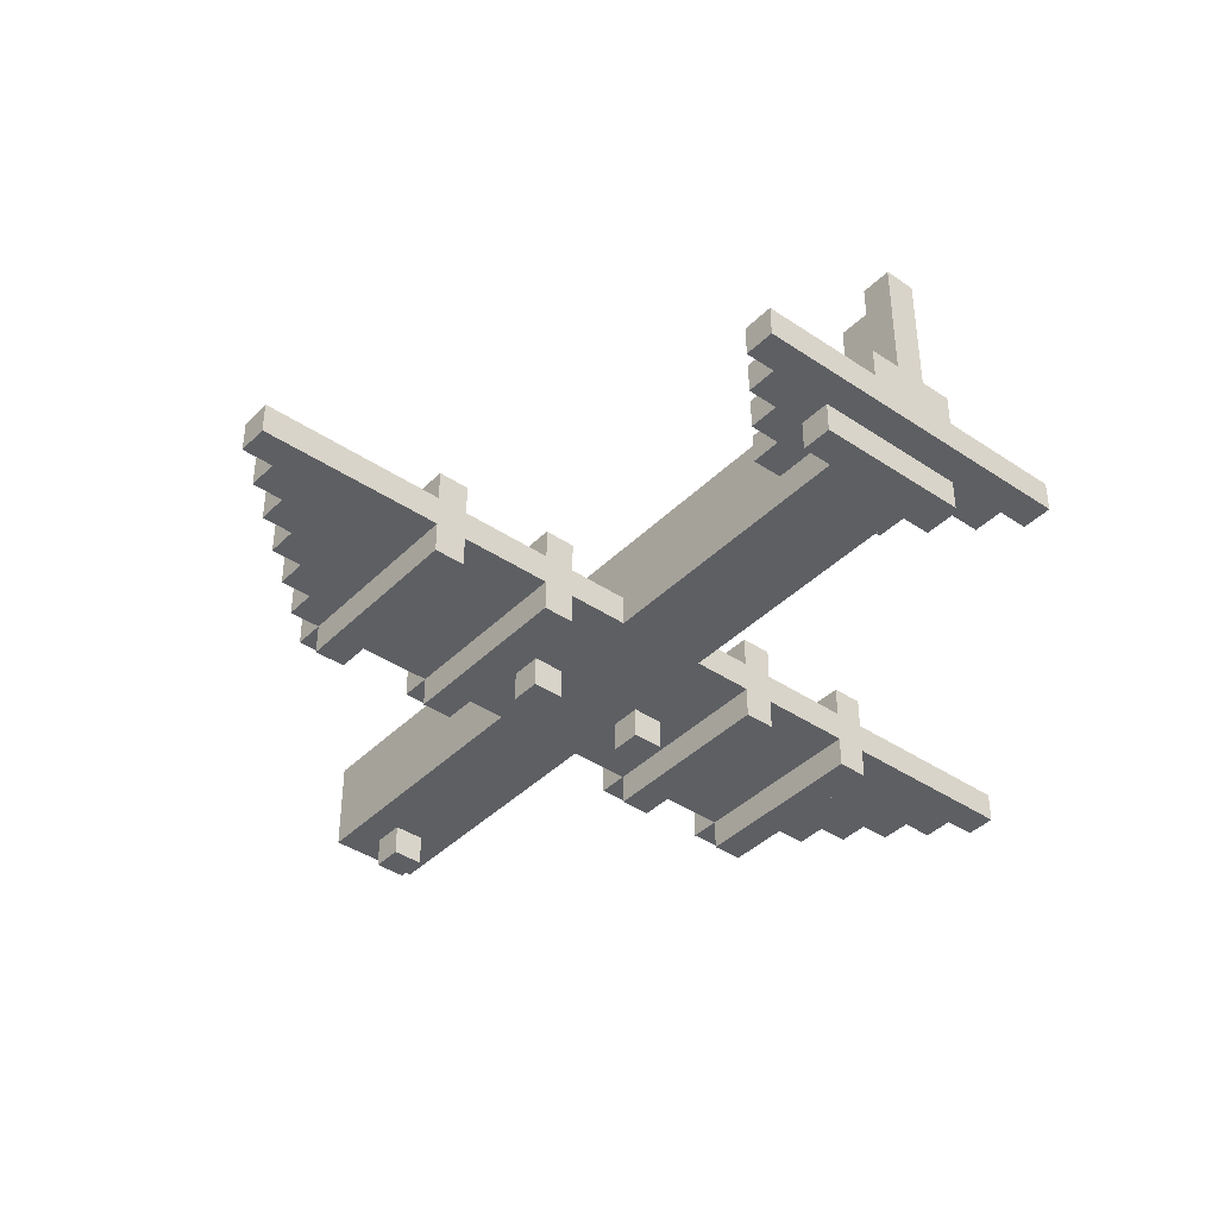
<metadata>
{"format":"obj","ext":"obj","renderer":"f3d","projection":"perspective","resolution":1024,"background":"white","views":[{"elev":-40.2,"azim":140.3,"up":"+Y"}]}
</metadata>
<code>
v -57 4 -6
v -57 4 -10
v -57 8 -6
v -57 8 -10
v -53 4 -2
v -53 4 -6
v -53 8 -2
v -53 8 -6
v -49 4 2
v -49 4 -2
v -49 8 2
v -49 8 -2
v -45 4 6
v -45 4 2
v -45 8 6
v -45 8 2
v -41 4 10
v -41 4 6
v -41 8 10
v -41 8 6
v -37 4 14
v -37 4 10
v -37 8 14
v -37 8 10
v -33 0 14
v -33 0 -10
v -33 4 18
v -33 4 14
v -33 4 -10
v -33 8 18
v -33 8 14
v -33 8 -10
v -33 12 14
v -33 12 -10
v -21 8 -50
v -21 8 -54
v -21 12 -50
v -21 12 -54
v -17 0 14
v -17 0 -10
v -17 4 18
v -17 4 14
v -17 4 -10
v -17 8 18
v -17 8 14
v -17 8 5
v -17 8 4
v -17 8 -0
v -17 8 -1
v -17 8 -10
v -17 8 -46
v -17 8 -50
v -17 12 14
v -17 12 -10
v -17 12 -46
v -17 12 -50
v -13 8 -42
v -13 8 -46
v -13 12 -42
v -13 12 -46
v -9 0 6
v -9 0 2
v -9 4 6
v -9 4 2
v -9 4 -46
v -9 4 -50
v -9 8 -38
v -9 8 -42
v -9 8 -46
v -9 8 -50
v -9 12 -38
v -9 12 -42
v -5 4 50
v -5 4 22
v -5 4 14
v -5 4 -10
v -5 4 -46
v -5 8 14
v -5 8 -10
v -5 8 -38
v -5 8 -46
v -5 12 -38
v -5 12 -54
v -5 16 50
v -5 16 22
v -5 16 -54
v -1 0 46
v -1 0 42
v -1 4 46
v -1 4 42
v -1 8 54
v -1 8 50
v -1 12 54
v -1 12 50
v -1 16 6
v -1 16 -10
v -1 16 -38
v -1 16 -54
v -1 20 6
v -1 20 -10
v -1 20 -38
v -1 20 -42
v -1 24 -42
v -1 24 -46
v -1 28 -46
v -1 28 -50
v -1 32 -50
v -1 32 -54
v 7 0 6
v 7 0 2
v 7 4 6
v 7 4 2
v 15 0 14
v 15 0 -10
v 15 4 18
v 15 4 14
v 15 4 -10
v 15 8 18
v 15 8 14
v 15 8 -10
v 15 12 14
v 15 12 -10
v 31 0 14
v 31 0 -10
v 31 4 18
v 31 4 14
v 31 4 4
v 31 4 -0
v 31 4 -10
v 31 8 18
v 31 8 14
v 31 8 5
v 31 8 4
v 31 8 -0
v 31 8 -1
v 31 8 -10
v 31 12 14
v 31 12 -10
v -29 0 14
v -29 0 -10
v -29 4 18
v -29 4 14
v -29 4 -10
v -29 8 18
v -29 8 14
v -29 8 5
v -29 8 4
v -29 8 -0
v -29 8 -1
v -29 8 -10
v -29 12 14
v -29 12 -10
v -13 0 14
v -13 0 -10
v -13 4 18
v -13 4 14
v -13 4 -10
v -13 8 18
v -13 8 14
v -13 8 -10
v -13 12 14
v -13 12 -10
v -5 0 6
v -5 0 2
v -5 4 6
v -5 4 2
v 3 0 46
v 3 0 42
v 3 4 46
v 3 4 42
v 3 8 54
v 3 8 50
v 3 12 54
v 3 12 50
v 3 16 6
v 3 16 -10
v 3 16 -38
v 3 16 -54
v 3 20 6
v 3 20 -10
v 3 20 -38
v 3 20 -42
v 3 24 -42
v 3 24 -46
v 3 28 -46
v 3 28 -50
v 3 32 -50
v 3 32 -54
v 7 4 50
v 7 4 22
v 7 4 14
v 7 4 -10
v 7 4 -46
v 7 8 14
v 7 8 -10
v 7 8 -38
v 7 8 -46
v 7 12 -38
v 7 12 -54
v 7 16 50
v 7 16 22
v 7 16 -54
v 11 0 6
v 11 0 2
v 11 4 6
v 11 4 2
v 11 4 -46
v 11 4 -50
v 11 8 -38
v 11 8 -42
v 11 8 -46
v 11 8 -50
v 11 12 -38
v 11 12 -42
v 15 8 -42
v 15 8 -46
v 15 12 -42
v 15 12 -46
v 19 0 14
v 19 0 -10
v 19 4 18
v 19 4 14
v 19 4 -10
v 19 8 18
v 19 8 14
v 19 8 5
v 19 8 4
v 19 8 -0
v 19 8 -1
v 19 8 -10
v 19 8 -46
v 19 8 -50
v 19 12 14
v 19 12 -10
v 19 12 -46
v 19 12 -50
v 23 8 -50
v 23 8 -54
v 23 12 -50
v 23 12 -54
v 35 0 14
v 35 0 -10
v 35 4 18
v 35 4 14
v 35 4 -10
v 35 8 18
v 35 8 14
v 35 8 -10
v 35 12 14
v 35 12 -10
v 39 4 14
v 39 4 10
v 39 8 14
v 39 8 10
v 43 4 10
v 43 4 6
v 43 8 10
v 43 8 6
v 47 4 6
v 47 4 2
v 47 8 6
v 47 8 2
v 51 4 2
v 51 4 -2
v 51 8 2
v 51 8 -2
v 55 4 -2
v 55 4 -6
v 55 8 -2
v 55 8 -6
v 59 4 -6
v 59 4 -10
v 59 8 -6
v 59 8 -10
v -1 8 54
v -1 12 54
v 3 8 54
v 3 12 54
v -5 4 50
v -5 16 50
v -1 8 50
v -1 12 50
v 3 8 50
v 3 12 50
v 7 4 50
v 7 16 50
v -1 0 46
v -1 4 46
v 3 0 46
v 3 4 46
v -33 4 18
v -33 8 18
v -29 4 18
v -29 8 18
v -17 4 18
v -17 8 18
v -13 4 18
v -13 8 18
v 15 4 18
v 15 8 18
v 19 4 18
v 19 8 18
v 31 4 18
v 31 8 18
v 35 4 18
v 35 8 18
v -37 4 14
v -37 8 14
v -33 0 14
v -33 4 14
v -33 8 14
v -33 12 14
v -29 0 14
v -29 4 14
v -29 8 14
v -29 12 14
v -25 4 14
v -25 7 14
v -21 4 14
v -21 7 14
v -17 0 14
v -17 4 14
v -17 8 14
v -17 12 14
v -13 0 14
v -13 4 14
v -13 8 14
v -13 12 14
v -9 4 14
v -9 8 14
v -5 4 14
v -5 8 14
v 7 4 14
v 7 8 14
v 11 4 14
v 11 8 14
v 15 0 14
v 15 4 14
v 15 8 14
v 15 12 14
v 19 0 14
v 19 4 14
v 19 8 14
v 19 12 14
v 23 4 14
v 23 7 14
v 27 4 14
v 27 7 14
v 31 0 14
v 31 4 14
v 31 8 14
v 31 12 14
v 35 0 14
v 35 4 14
v 35 8 14
v 35 12 14
v 39 4 14
v 39 8 14
v -41 4 10
v -41 8 10
v -37 4 10
v -37 8 10
v 39 4 10
v 39 8 10
v 43 4 10
v 43 8 10
v -45 4 6
v -45 8 6
v -41 4 6
v -41 8 6
v -9 0 6
v -9 4 6
v -5 0 6
v -5 4 6
v -1 16 6
v -1 20 6
v 3 16 6
v 3 20 6
v 7 0 6
v 7 4 6
v 11 0 6
v 11 4 6
v 43 4 6
v 43 8 6
v 47 4 6
v 47 8 6
v -49 4 2
v -49 8 2
v -45 4 2
v -45 8 2
v 47 4 2
v 47 8 2
v 51 4 2
v 51 8 2
v -53 4 -2
v -53 8 -2
v -49 4 -2
v -49 8 -2
v 51 4 -2
v 51 8 -2
v 55 4 -2
v 55 8 -2
v -57 4 -6
v -57 8 -6
v -53 4 -6
v -53 8 -6
v 55 4 -6
v 55 8 -6
v 59 4 -6
v 59 8 -6
v -9 8 -38
v -9 12 -38
v -5 8 -38
v -5 12 -38
v -1 16 -38
v -1 20 -38
v 3 16 -38
v 3 20 -38
v 7 8 -38
v 7 12 -38
v 11 8 -38
v 11 12 -38
v -13 8 -42
v -13 12 -42
v -9 8 -42
v -9 12 -42
v -1 20 -42
v -1 24 -42
v 3 20 -42
v 3 24 -42
v 11 8 -42
v 11 12 -42
v 15 8 -42
v 15 12 -42
v -17 8 -46
v -17 12 -46
v -13 8 -46
v -13 12 -46
v -9 4 -46
v -9 8 -46
v -5 4 -46
v -5 8 -46
v -1 24 -46
v -1 28 -46
v 3 24 -46
v 3 28 -46
v 7 4 -46
v 7 8 -46
v 11 4 -46
v 11 8 -46
v 15 8 -46
v 15 12 -46
v 19 8 -46
v 19 12 -46
v -21 8 -50
v -21 12 -50
v -17 8 -50
v -17 12 -50
v -1 28 -50
v -1 32 -50
v 3 28 -50
v 3 32 -50
v 19 8 -50
v 19 12 -50
v 23 8 -50
v 23 12 -50
v -1 0 42
v -1 4 42
v 3 0 42
v 3 4 42
v -9 0 2
v -9 4 2
v -5 0 2
v -5 4 2
v 7 0 2
v 7 4 2
v 11 0 2
v 11 4 2
v -57 4 -10
v -57 8 -10
v -37 4 -10
v -37 8 -10
v -33 0 -10
v -33 4 -10
v -33 8 -10
v -33 12 -10
v -29 0 -10
v -29 4 -10
v -29 8 -10
v -29 12 -10
v -25 4 -10
v -25 7 -10
v -21 4 -10
v -21 7 -10
v -17 0 -10
v -17 4 -10
v -17 8 -10
v -17 12 -10
v -13 0 -10
v -13 4 -10
v -13 8 -10
v -13 12 -10
v -9 4 -10
v -9 8 -10
v -5 4 -10
v -5 8 -10
v -1 16 -10
v -1 20 -10
v 3 16 -10
v 3 20 -10
v 7 4 -10
v 7 8 -10
v 11 4 -10
v 11 8 -10
v 15 0 -10
v 15 4 -10
v 15 8 -10
v 15 12 -10
v 19 0 -10
v 19 4 -10
v 19 8 -10
v 19 12 -10
v 23 4 -10
v 23 7 -10
v 27 4 -10
v 27 7 -10
v 31 0 -10
v 31 4 -10
v 31 8 -10
v 31 12 -10
v 35 0 -10
v 35 4 -10
v 35 8 -10
v 35 12 -10
v 39 4 -10
v 39 8 -10
v 59 4 -10
v 59 8 -10
v -9 4 -50
v -9 8 -50
v -5 4 -50
v -5 8 -50
v -1 8 -50
v 3 8 -50
v 7 4 -50
v 7 8 -50
v 11 4 -50
v 11 8 -50
v -21 8 -54
v -21 12 -54
v -5 8 -54
v -5 12 -54
v -5 16 -54
v -1 8 -54
v -1 16 -54
v -1 32 -54
v 3 8 -54
v 3 16 -54
v 3 32 -54
v 7 8 -54
v 7 12 -54
v 7 16 -54
v 23 8 -54
v 23 12 -54
v -1 0 46
v 3 0 46
v -1 0 42
v 3 0 42
v -33 0 14
v -29 0 14
v -17 0 14
v -13 0 14
v 15 0 14
v 19 0 14
v 31 0 14
v 35 0 14
v -9 0 6
v -5 0 6
v 7 0 6
v 11 0 6
v -9 0 2
v -5 0 2
v 7 0 2
v 11 0 2
v -33 0 -10
v -29 0 -10
v -17 0 -10
v -13 0 -10
v 15 0 -10
v 19 0 -10
v 31 0 -10
v 35 0 -10
v -5 4 50
v 7 4 50
v -1 4 46
v 3 4 46
v -1 4 42
v 3 4 42
v -5 4 22
v 7 4 22
v -33 4 18
v -29 4 18
v -17 4 18
v -13 4 18
v 15 4 18
v 19 4 18
v 31 4 18
v 35 4 18
v -37 4 14
v -33 4 14
v -29 4 14
v -25 4 14
v -21 4 14
v -17 4 14
v -13 4 14
v -9 4 14
v -5 4 14
v 7 4 14
v 11 4 14
v 15 4 14
v 19 4 14
v 23 4 14
v 27 4 14
v 31 4 14
v 35 4 14
v 39 4 14
v -41 4 10
v -37 4 10
v 39 4 10
v 43 4 10
v -45 4 6
v -41 4 6
v -9 4 6
v -5 4 6
v 7 4 6
v 11 4 6
v 43 4 6
v 47 4 6
v 27 4 4
v 31 4 4
v -49 4 2
v -45 4 2
v -9 4 2
v -5 4 2
v 7 4 2
v 11 4 2
v 47 4 2
v 51 4 2
v 27 4 -0
v 31 4 -0
v -53 4 -2
v -49 4 -2
v 51 4 -2
v 55 4 -2
v -57 4 -6
v -53 4 -6
v 55 4 -6
v 59 4 -6
v -57 4 -10
v -37 4 -10
v -33 4 -10
v -29 4 -10
v -25 4 -10
v -21 4 -10
v -17 4 -10
v -13 4 -10
v -9 4 -10
v -5 4 -10
v 7 4 -10
v 11 4 -10
v 15 4 -10
v 19 4 -10
v 23 4 -10
v 27 4 -10
v 31 4 -10
v 35 4 -10
v 39 4 -10
v 59 4 -10
v -9 4 -46
v -5 4 -46
v 7 4 -46
v 11 4 -46
v -9 4 -50
v -5 4 -50
v 7 4 -50
v 11 4 -50
v -1 8 54
v 3 8 54
v -1 8 50
v 3 8 50
v -9 8 -38
v -5 8 -38
v 7 8 -38
v 11 8 -38
v -13 8 -42
v -9 8 -42
v 11 8 -42
v 15 8 -42
v -17 8 -46
v -13 8 -46
v -9 8 -46
v -5 8 -46
v 7 8 -46
v 11 8 -46
v 15 8 -46
v 19 8 -46
v -21 8 -50
v -17 8 -50
v -9 8 -50
v -5 8 -50
v -1 8 -50
v 3 8 -50
v 7 8 -50
v 11 8 -50
v 19 8 -50
v 23 8 -50
v -21 8 -54
v -5 8 -54
v -1 8 -54
v 3 8 -54
v 7 8 -54
v 23 8 -54
v -33 8 18
v -29 8 18
v -17 8 18
v -13 8 18
v 15 8 18
v 19 8 18
v 31 8 18
v 35 8 18
v -37 8 14
v -33 8 14
v -29 8 14
v -17 8 14
v -13 8 14
v -9 8 14
v -5 8 14
v 7 8 14
v 11 8 14
v 15 8 14
v 19 8 14
v 31 8 14
v 35 8 14
v 39 8 14
v -41 8 10
v -37 8 10
v 39 8 10
v 43 8 10
v -26 8 8
v -25 8 8
v -21 8 8
v -20 8 8
v 22 8 8
v 23 8 8
v 27 8 8
v 28 8 8
v -45 8 6
v -41 8 6
v 43 8 6
v 47 8 6
v -29 8 5
v -26 8 5
v -20 8 5
v -17 8 5
v 19 8 5
v 22 8 5
v 28 8 5
v 31 8 5
v -29 8 4
v -25 8 4
v -21 8 4
v -17 8 4
v 19 8 4
v 23 8 4
v 27 8 4
v 31 8 4
v -49 8 2
v -45 8 2
v 47 8 2
v 51 8 2
v -29 8 -0
v -25 8 -0
v -21 8 -0
v -17 8 -0
v 19 8 -0
v 23 8 -0
v 27 8 -0
v 31 8 -0
v -29 8 -1
v -26 8 -1
v -20 8 -1
v -17 8 -1
v 19 8 -1
v 22 8 -1
v 28 8 -1
v 31 8 -1
v -53 8 -2
v -49 8 -2
v 51 8 -2
v 55 8 -2
v -26 8 -4
v -25 8 -4
v -21 8 -4
v -20 8 -4
v 22 8 -4
v 23 8 -4
v 27 8 -4
v 28 8 -4
v -57 8 -6
v -53 8 -6
v 55 8 -6
v 59 8 -6
v -57 8 -10
v -37 8 -10
v -33 8 -10
v -29 8 -10
v -17 8 -10
v -13 8 -10
v -9 8 -10
v -5 8 -10
v 7 8 -10
v 11 8 -10
v 15 8 -10
v 19 8 -10
v 31 8 -10
v 35 8 -10
v 39 8 -10
v 59 8 -10
v -1 12 54
v 3 12 54
v -1 12 50
v 3 12 50
v -33 12 14
v -29 12 14
v -17 12 14
v -13 12 14
v 15 12 14
v 19 12 14
v 31 12 14
v 35 12 14
v -33 12 -10
v -29 12 -10
v -17 12 -10
v -13 12 -10
v 15 12 -10
v 19 12 -10
v 31 12 -10
v 35 12 -10
v -9 12 -38
v -5 12 -38
v 7 12 -38
v 11 12 -38
v -13 12 -42
v -9 12 -42
v 11 12 -42
v 15 12 -42
v -17 12 -46
v -13 12 -46
v 15 12 -46
v 19 12 -46
v -21 12 -50
v -17 12 -50
v 19 12 -50
v 23 12 -50
v -21 12 -54
v -5 12 -54
v 7 12 -54
v 23 12 -54
v -5 16 50
v 7 16 50
v -5 16 22
v 7 16 22
v -1 16 6
v 3 16 6
v -1 16 -10
v 3 16 -10
v -1 16 -38
v 3 16 -38
v -5 16 -54
v -1 16 -54
v 3 16 -54
v 7 16 -54
v -1 20 6
v 3 20 6
v -1 20 -10
v 3 20 -10
v -1 20 -38
v 3 20 -38
v -1 20 -42
v 3 20 -42
v -1 24 -42
v 3 24 -42
v -1 24 -46
v 3 24 -46
v -1 28 -46
v 3 28 -46
v -1 28 -50
v 3 28 -50
v -1 32 -50
v 3 32 -50
v -1 32 -54
v 3 32 -54
f 3 2 1
f 4 2 3
f 7 6 5
f 8 6 7
f 11 10 9
f 12 10 11
f 15 14 13
f 16 14 15
f 19 18 17
f 20 18 19
f 23 22 21
f 24 22 23
f 28 26 25
f 29 26 28
f 30 28 27
f 31 28 30
f 33 32 31
f 34 32 33
f 37 36 35
f 38 36 37
f 42 40 39
f 43 40 42
f 44 42 41
f 45 42 44
f 53 50 49
f 53 49 48
f 53 48 47
f 53 47 46
f 53 46 45
f 54 50 53
f 55 52 51
f 56 52 55
f 59 58 57
f 60 58 59
f 63 62 61
f 64 62 63
f 69 66 65
f 70 66 69
f 71 68 67
f 72 68 71
f 78 75 74
f 79 77 76
f 80 77 79
f 81 77 80
f 82 79 78
f 82 80 79
f 84 74 73
f 85 83 82
f 85 74 84
f 85 78 74
f 85 82 78
f 86 83 85
f 89 88 87
f 90 88 89
f 93 92 91
f 94 92 93
f 99 96 95
f 100 96 99
f 101 98 97
f 102 98 101
f 103 98 102
f 104 98 103
f 105 98 104
f 106 98 105
f 107 98 106
f 108 98 107
f 111 110 109
f 112 110 111
f 116 114 113
f 117 114 116
f 118 116 115
f 119 116 118
f 121 120 119
f 122 120 121
f 126 124 123
f 127 124 126
f 128 124 127
f 129 124 128
f 130 126 125
f 131 126 130
f 137 136 135
f 137 135 134
f 137 134 133
f 137 133 132
f 137 132 131
f 138 136 137
f 139 140 142
f 142 140 143
f 141 142 144
f 144 142 145
f 149 150 151
f 148 149 151
f 147 148 151
f 146 147 151
f 145 146 151
f 151 150 152
f 153 154 156
f 156 154 157
f 155 156 158
f 158 156 159
f 159 160 161
f 161 160 162
f 163 164 165
f 165 164 166
f 167 168 169
f 169 168 170
f 171 172 173
f 173 172 174
f 175 176 179
f 179 176 180
f 177 178 181
f 181 178 182
f 182 178 183
f 183 178 184
f 184 178 185
f 185 178 186
f 186 178 187
f 187 178 188
f 190 191 194
f 192 193 195
f 195 193 196
f 196 193 197
f 194 195 198
f 195 196 198
f 189 190 200
f 198 199 201
f 200 190 201
f 190 194 201
f 194 198 201
f 201 199 202
f 203 204 205
f 205 204 206
f 207 208 211
f 211 208 212
f 209 210 213
f 213 210 214
f 215 216 217
f 217 216 218
f 219 220 222
f 222 220 223
f 221 222 224
f 224 222 225
f 229 230 233
f 228 229 233
f 227 228 233
f 226 227 233
f 225 226 233
f 233 230 234
f 231 232 235
f 235 232 236
f 237 238 239
f 239 238 240
f 241 242 244
f 244 242 245
f 243 244 246
f 246 244 247
f 247 248 249
f 249 248 250
f 251 252 253
f 253 252 254
f 255 256 257
f 257 256 258
f 259 260 261
f 261 260 262
f 263 264 265
f 265 264 266
f 267 268 269
f 269 268 270
f 271 272 273
f 273 272 274
f 277 276 275
f 278 276 277
f 281 280 279
f 282 280 281
f 283 281 279
f 284 280 282
f 285 283 279
f 285 284 283
f 286 280 284
f 286 284 285
f 289 288 287
f 290 288 289
f 293 292 291
f 294 292 293
f 297 296 295
f 298 296 297
f 301 300 299
f 302 300 301
f 305 304 303
f 306 304 305
f 310 308 307
f 311 308 310
f 313 310 309
f 314 310 313
f 315 312 311
f 316 312 315
f 317 315 314
f 318 315 317
f 319 318 317
f 320 315 318
f 320 318 319
f 322 320 319
f 323 315 320
f 323 320 322
f 325 322 321
f 326 322 325
f 327 324 323
f 328 324 327
f 329 327 326
f 330 327 329
f 331 330 329
f 332 330 331
f 335 334 333
f 336 334 335
f 338 336 335
f 339 336 338
f 341 338 337
f 342 338 341
f 343 340 339
f 344 340 343
f 345 343 342
f 346 343 345
f 347 346 345
f 348 343 346
f 348 346 347
f 350 348 347
f 351 343 348
f 351 348 350
f 353 350 349
f 354 350 353
f 355 352 351
f 356 352 355
f 357 355 354
f 358 355 357
f 361 360 359
f 362 360 361
f 365 364 363
f 366 364 365
f 369 368 367
f 370 368 369
f 373 372 371
f 374 372 373
f 377 376 375
f 378 376 377
f 381 380 379
f 382 380 381
f 385 384 383
f 386 384 385
f 389 388 387
f 390 388 389
f 393 392 391
f 394 392 393
f 397 396 395
f 398 396 397
f 401 400 399
f 402 400 401
f 405 404 403
f 406 404 405
f 409 408 407
f 410 408 409
f 413 412 411
f 414 412 413
f 417 416 415
f 418 416 417
f 421 420 419
f 422 420 421
f 425 424 423
f 426 424 425
f 429 428 427
f 430 428 429
f 433 432 431
f 434 432 433
f 437 436 435
f 438 436 437
f 441 440 439
f 442 440 441
f 445 444 443
f 446 444 445
f 449 448 447
f 450 448 449
f 453 452 451
f 454 452 453
f 457 456 455
f 458 456 457
f 461 460 459
f 462 460 461
f 465 464 463
f 466 464 465
f 467 468 469
f 469 468 470
f 471 472 473
f 473 472 474
f 475 476 477
f 477 476 478
f 479 480 481
f 481 480 482
f 481 482 484
f 484 482 485
f 484 485 487
f 485 486 487
f 483 484 487
f 487 486 488
f 488 486 489
f 489 486 490
f 488 489 491
f 491 489 492
f 491 492 493
f 492 489 494
f 493 492 494
f 493 494 496
f 494 489 497
f 496 494 497
f 495 496 499
f 497 498 499
f 496 497 499
f 499 498 500
f 500 498 501
f 501 498 502
f 500 501 503
f 503 501 504
f 503 504 505
f 505 504 506
f 507 508 509
f 509 508 510
f 511 512 513
f 513 512 514
f 513 514 516
f 516 514 517
f 516 517 519
f 517 518 519
f 515 516 519
f 519 518 520
f 520 518 521
f 521 518 522
f 520 521 523
f 523 521 524
f 523 524 525
f 524 521 526
f 525 524 526
f 525 526 528
f 526 521 529
f 528 526 529
f 527 528 531
f 529 530 531
f 528 529 531
f 531 530 532
f 532 530 533
f 533 530 534
f 532 533 535
f 535 533 536
f 535 536 537
f 537 536 538
f 539 540 541
f 541 540 542
f 541 542 543
f 541 543 544
f 541 544 545
f 545 544 546
f 545 546 547
f 547 546 548
f 549 550 551
f 551 550 552
f 551 552 554
f 552 553 554
f 554 553 555
f 554 555 557
f 555 556 558
f 557 555 558
f 558 556 559
f 557 558 560
f 560 558 561
f 561 558 562
f 560 561 563
f 563 561 564
f 567 566 565
f 568 566 567
f 581 578 577
f 582 578 581
f 583 580 579
f 584 580 583
f 585 570 569
f 586 570 585
f 587 572 571
f 588 572 587
f 589 574 573
f 590 574 589
f 591 576 575
f 592 576 591
f 595 594 593
f 596 594 595
f 597 595 593
f 598 594 596
f 599 597 593
f 599 598 597
f 600 594 598
f 600 598 599
f 610 602 601
f 611 602 610
f 614 604 603
f 615 604 614
f 617 600 599
f 618 600 617
f 620 606 605
f 621 606 620
f 624 608 607
f 625 608 624
f 628 610 609
f 629 626 625
f 632 628 627
f 633 616 615
f 633 617 616
f 634 618 617
f 634 617 633
f 635 619 618
f 635 618 634
f 636 620 619
f 636 619 635
f 637 630 629
f 639 623 622
f 639 624 623
f 640 624 639
f 642 632 631
f 643 633 615
f 644 635 634
f 645 635 644
f 646 620 636
f 647 638 637
f 649 639 622
f 649 640 639
f 650 640 649
f 652 642 641
f 653 648 647
f 656 652 651
f 657 654 653
f 659 656 655
f 660 628 632
f 660 656 659
f 660 610 628
f 660 642 652
f 660 652 656
f 660 632 642
f 661 610 660
f 662 612 611
f 663 613 612
f 663 612 662
f 664 614 613
f 664 613 663
f 665 614 664
f 666 643 615
f 667 644 643
f 667 643 666
f 668 645 644
f 668 644 667
f 669 646 645
f 669 645 668
f 670 620 646
f 670 646 669
f 671 620 670
f 672 622 621
f 673 649 622
f 673 622 672
f 674 650 649
f 674 649 673
f 675 650 674
f 676 629 625
f 677 637 629
f 677 629 676
f 677 658 657
f 677 657 653
f 677 647 637
f 677 653 647
f 678 658 677
f 680 669 668
f 681 669 680
f 683 680 679
f 684 681 680
f 684 680 683
f 685 682 681
f 685 681 684
f 686 682 685
f 689 688 687
f 690 688 689
f 696 692 691
f 697 694 693
f 700 696 695
f 701 692 696
f 701 696 700
f 702 692 701
f 703 698 697
f 703 697 693
f 704 698 703
f 705 698 704
f 708 700 699
f 708 701 700
f 709 701 708
f 714 706 705
f 714 705 704
f 715 706 714
f 717 708 707
f 717 709 708
f 717 710 709
f 718 711 710
f 718 710 717
f 719 712 711
f 719 711 718
f 720 713 712
f 720 712 719
f 721 716 715
f 721 713 720
f 721 715 714
f 721 714 713
f 722 716 721
f 723 724 732
f 732 724 733
f 725 726 734
f 734 726 735
f 727 728 740
f 740 728 741
f 729 730 742
f 742 730 743
f 731 732 746
f 743 744 747
f 733 734 749
f 749 734 750
f 750 734 751
f 751 734 752
f 741 742 753
f 753 742 754
f 754 742 755
f 755 742 756
f 745 746 758
f 747 748 759
f 733 749 761
f 749 750 762
f 761 749 762
f 752 734 763
f 751 752 763
f 763 734 764
f 741 753 765
f 753 754 766
f 765 753 766
f 756 742 767
f 755 756 767
f 767 742 768
f 761 762 769
f 762 750 770
f 769 762 770
f 750 751 770
f 763 764 771
f 770 751 771
f 751 763 771
f 771 764 772
f 765 766 773
f 766 754 774
f 773 766 774
f 754 755 774
f 767 768 775
f 774 755 775
f 755 767 775
f 775 768 776
f 757 758 778
f 759 760 779
f 769 770 781
f 770 771 781
f 771 772 781
f 781 772 782
f 782 772 783
f 783 772 784
f 773 774 785
f 775 776 785
f 774 775 785
f 785 776 786
f 786 776 787
f 787 776 788
f 781 782 789
f 789 782 790
f 783 784 791
f 791 784 792
f 785 786 793
f 793 786 794
f 787 788 795
f 795 788 796
f 777 778 798
f 779 780 799
f 790 782 801
f 789 790 801
f 782 783 802
f 801 782 802
f 783 791 803
f 802 783 803
f 791 792 804
f 803 791 804
f 794 786 805
f 793 794 805
f 786 787 806
f 805 786 806
f 787 795 807
f 806 787 807
f 795 796 808
f 807 795 808
f 797 798 810
f 799 800 811
f 809 810 813
f 746 732 814
f 813 810 814
f 778 758 814
f 798 778 814
f 810 798 814
f 758 746 814
f 814 732 815
f 789 801 816
f 802 803 816
f 801 802 816
f 803 804 816
f 804 792 817
f 816 804 817
f 735 736 818
f 736 737 819
f 818 736 819
f 819 737 820
f 738 739 821
f 739 740 822
f 821 739 822
f 822 740 823
f 807 808 824
f 793 805 824
f 806 807 824
f 805 806 824
f 808 796 825
f 824 808 825
f 743 747 826
f 799 811 827
f 826 747 827
f 811 812 827
f 759 779 827
f 747 759 827
f 779 799 827
f 827 812 828
f 829 830 831
f 831 830 832
f 833 834 841
f 841 834 842
f 835 836 843
f 843 836 844
f 837 838 845
f 845 838 846
f 839 840 847
f 847 840 848
f 849 850 854
f 851 852 855
f 853 854 858
f 855 856 859
f 857 858 862
f 859 860 863
f 861 862 865
f 854 850 866
f 865 862 866
f 858 854 866
f 862 858 866
f 863 864 867
f 851 855 867
f 859 863 867
f 855 859 867
f 867 864 868
f 869 870 871
f 871 870 872
f 871 872 873
f 873 872 874
f 871 873 875
f 874 872 876
f 871 875 877
f 875 876 877
f 876 872 878
f 877 876 878
f 871 877 879
f 879 877 880
f 878 872 881
f 881 872 882
f 883 884 885
f 885 884 886
f 887 888 889
f 889 888 890
f 891 892 893
f 893 892 894
f 895 896 897
f 897 896 898
f 899 900 901
f 901 900 902

</code>
